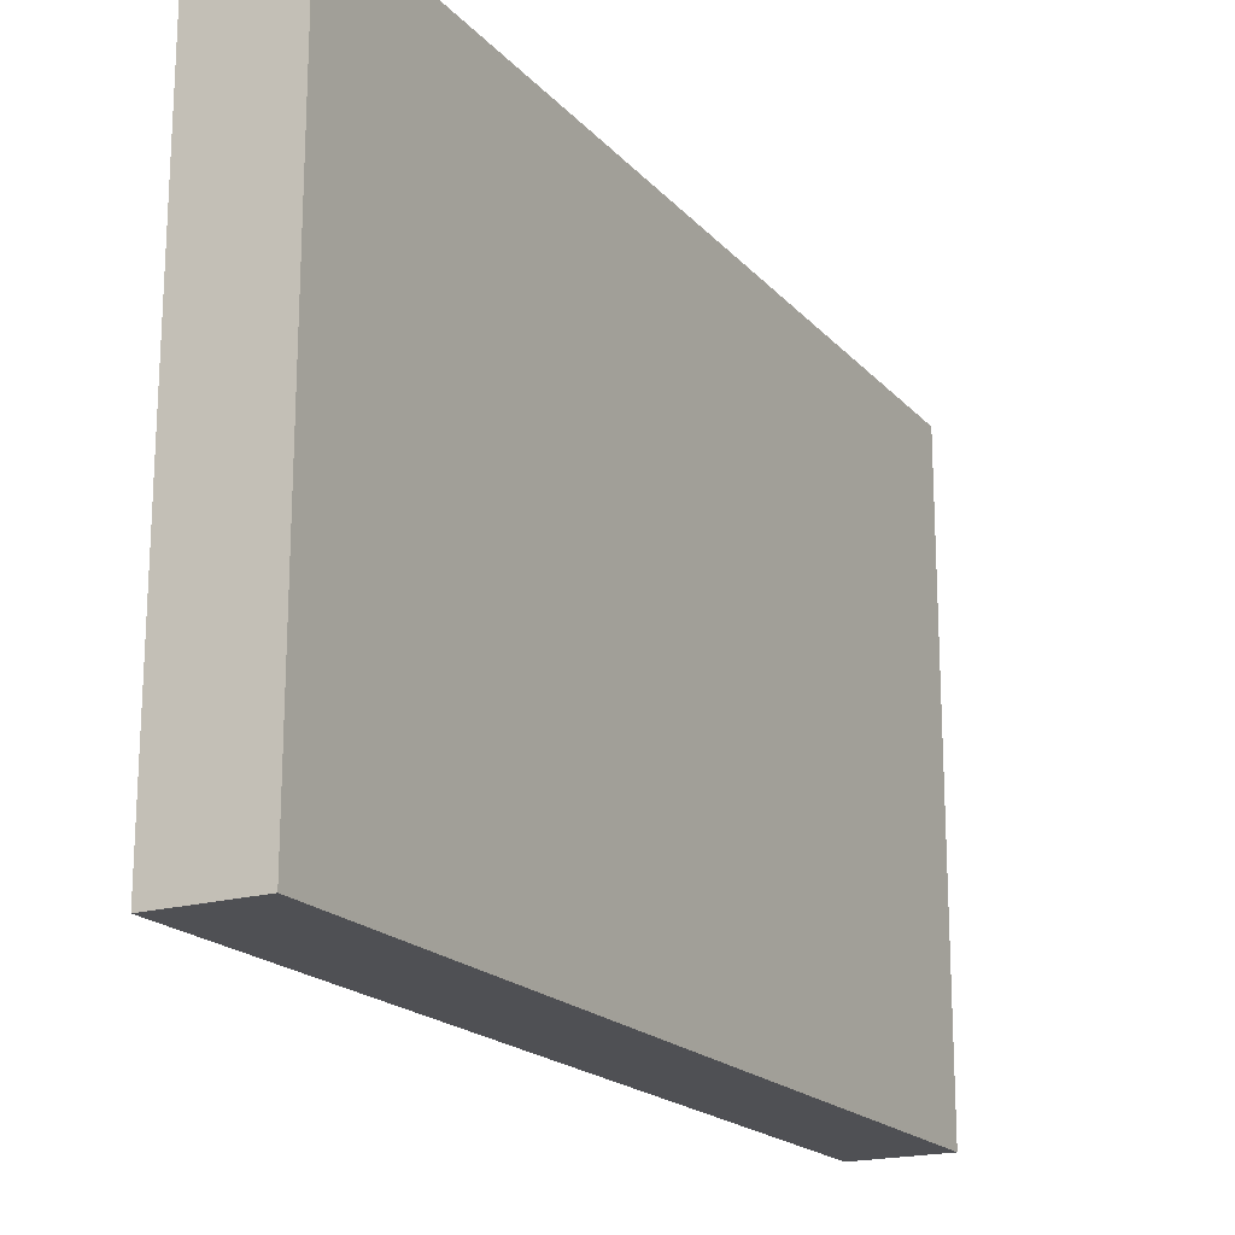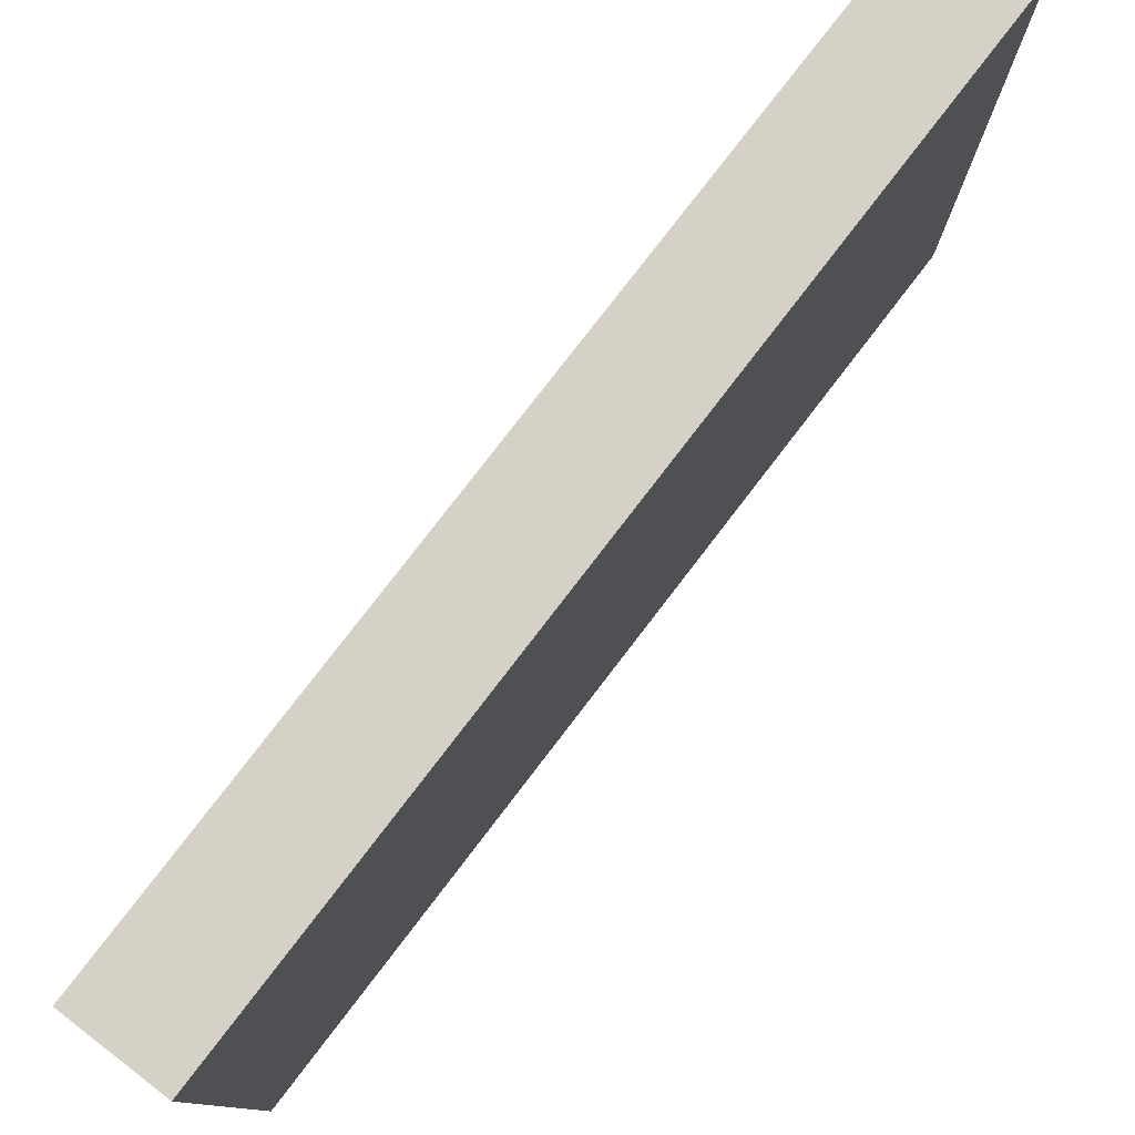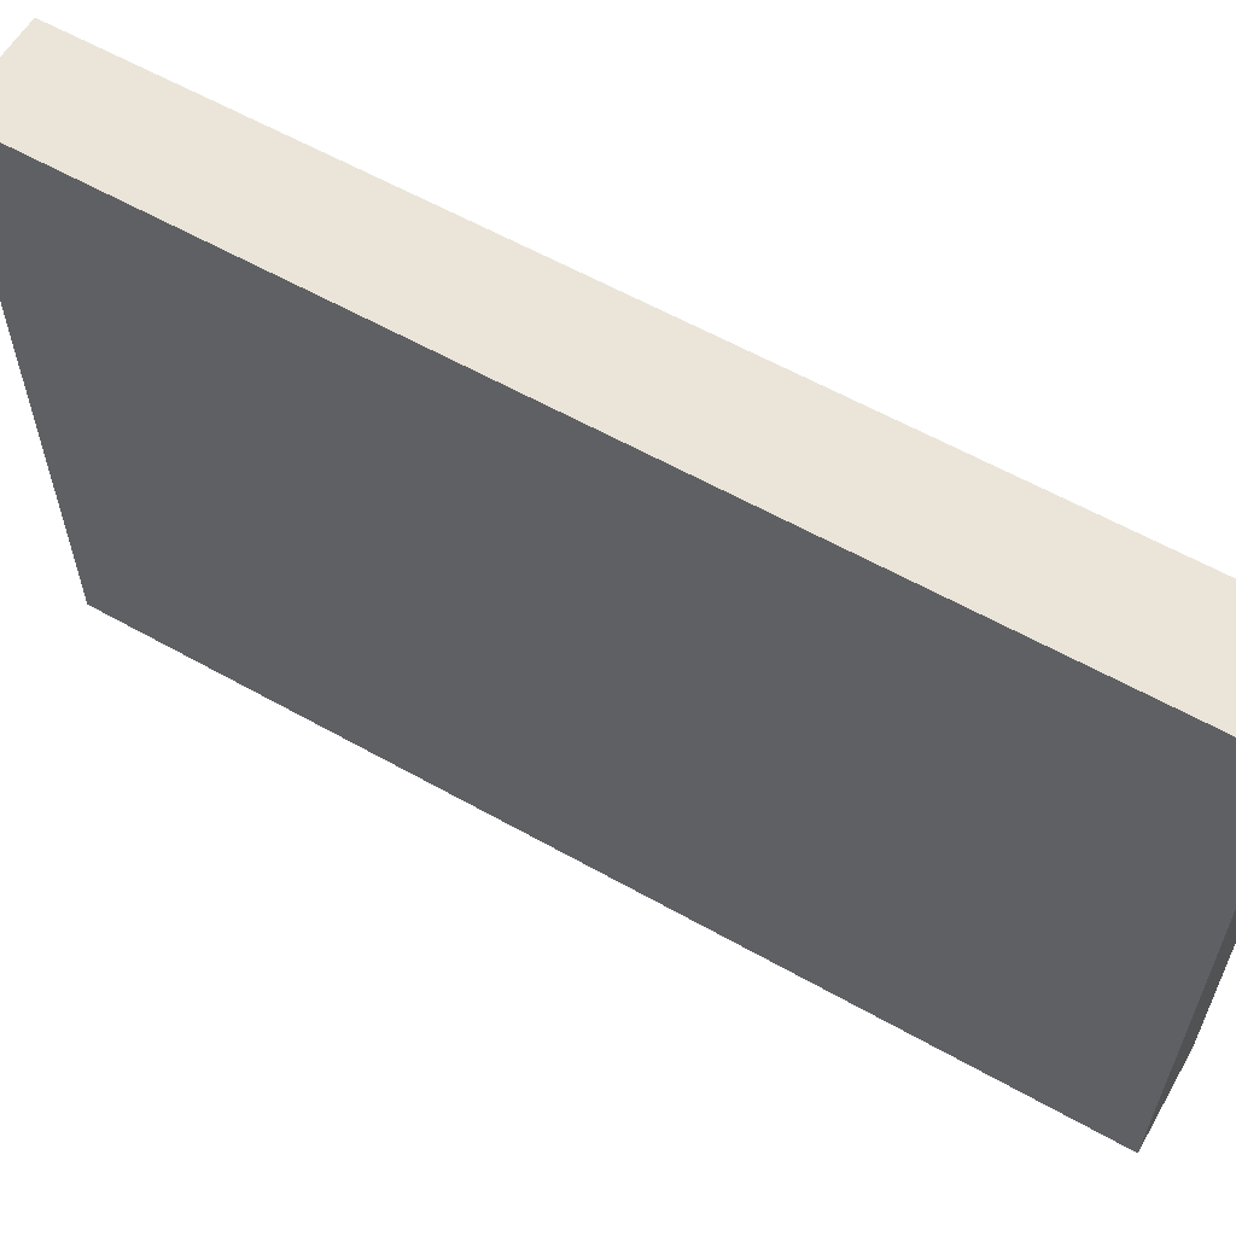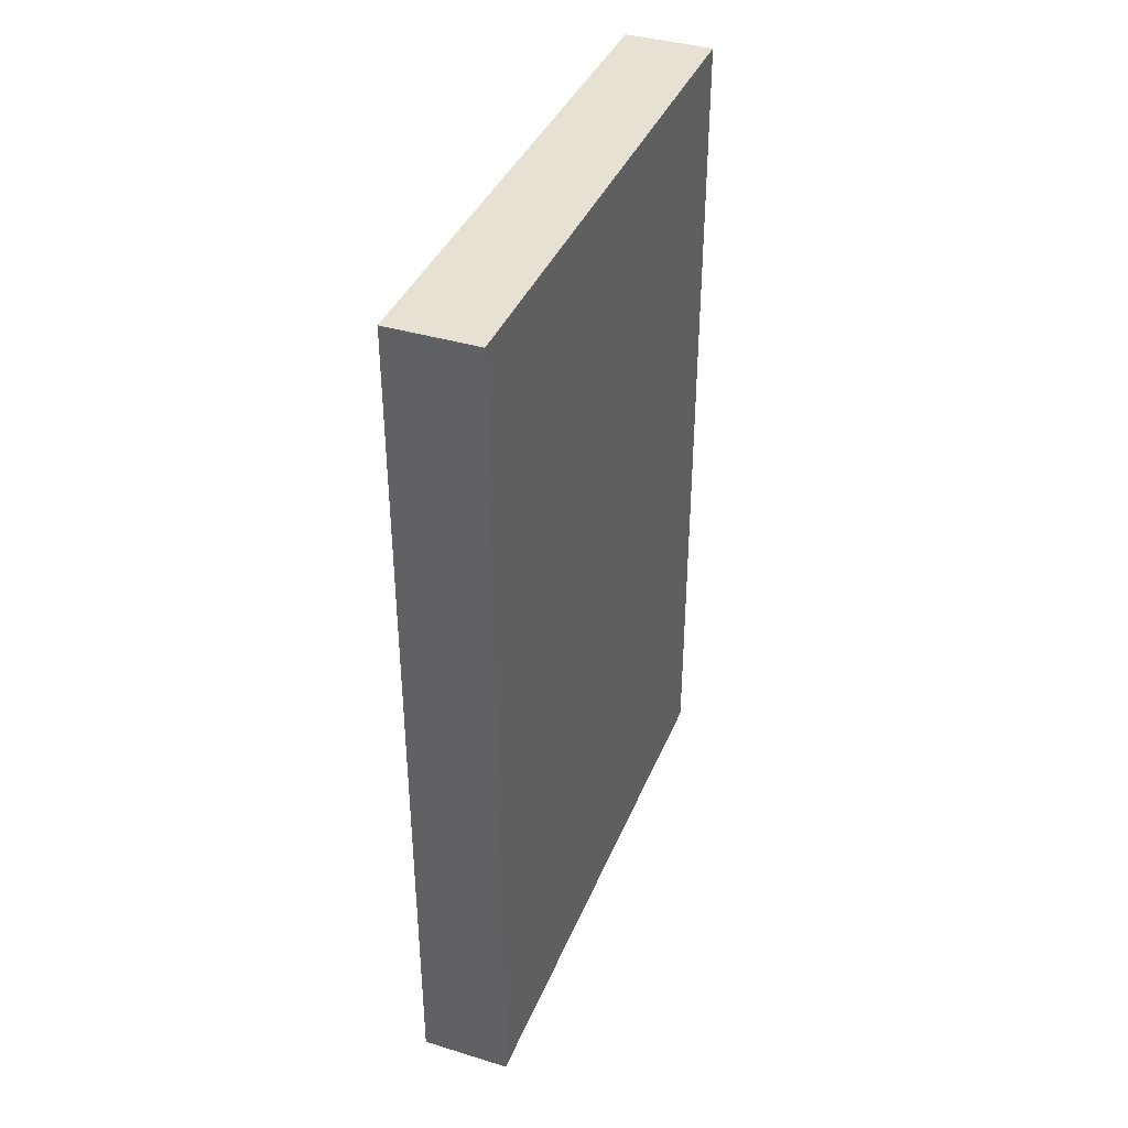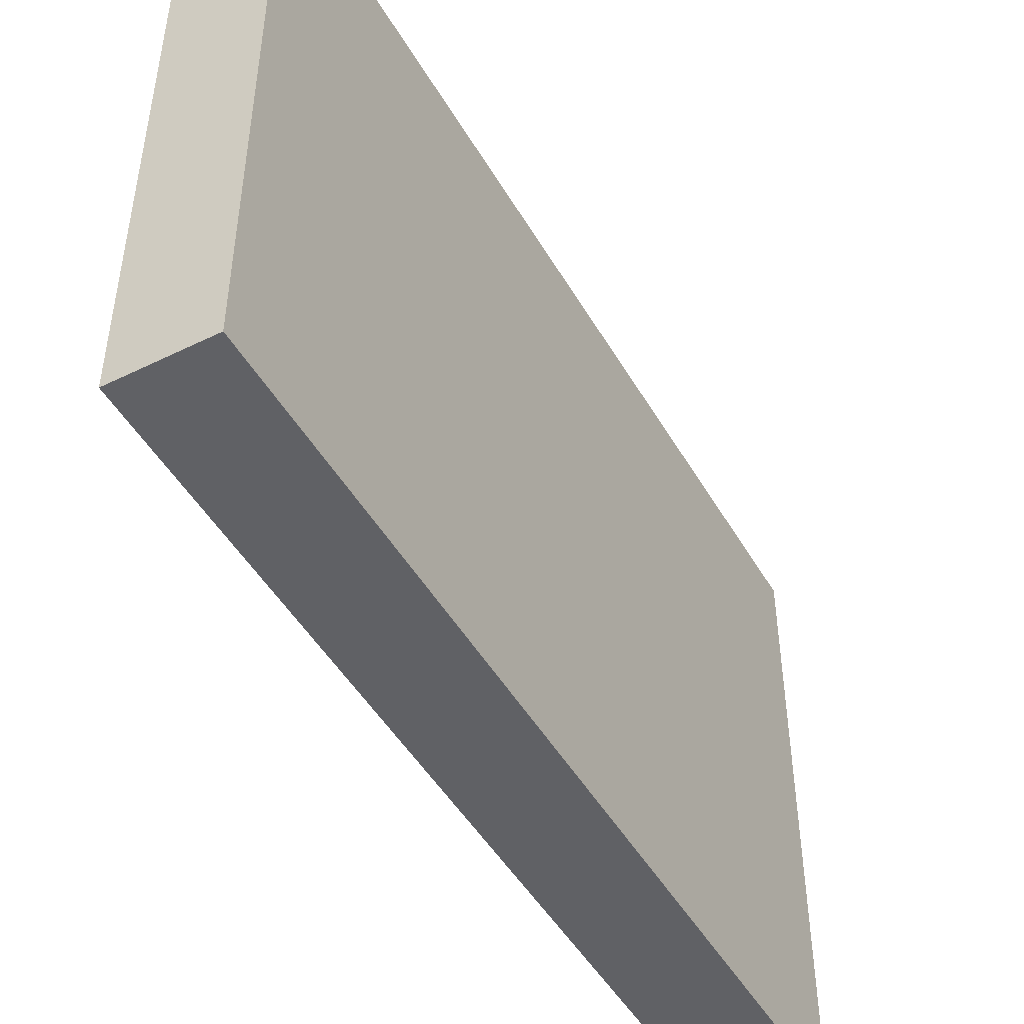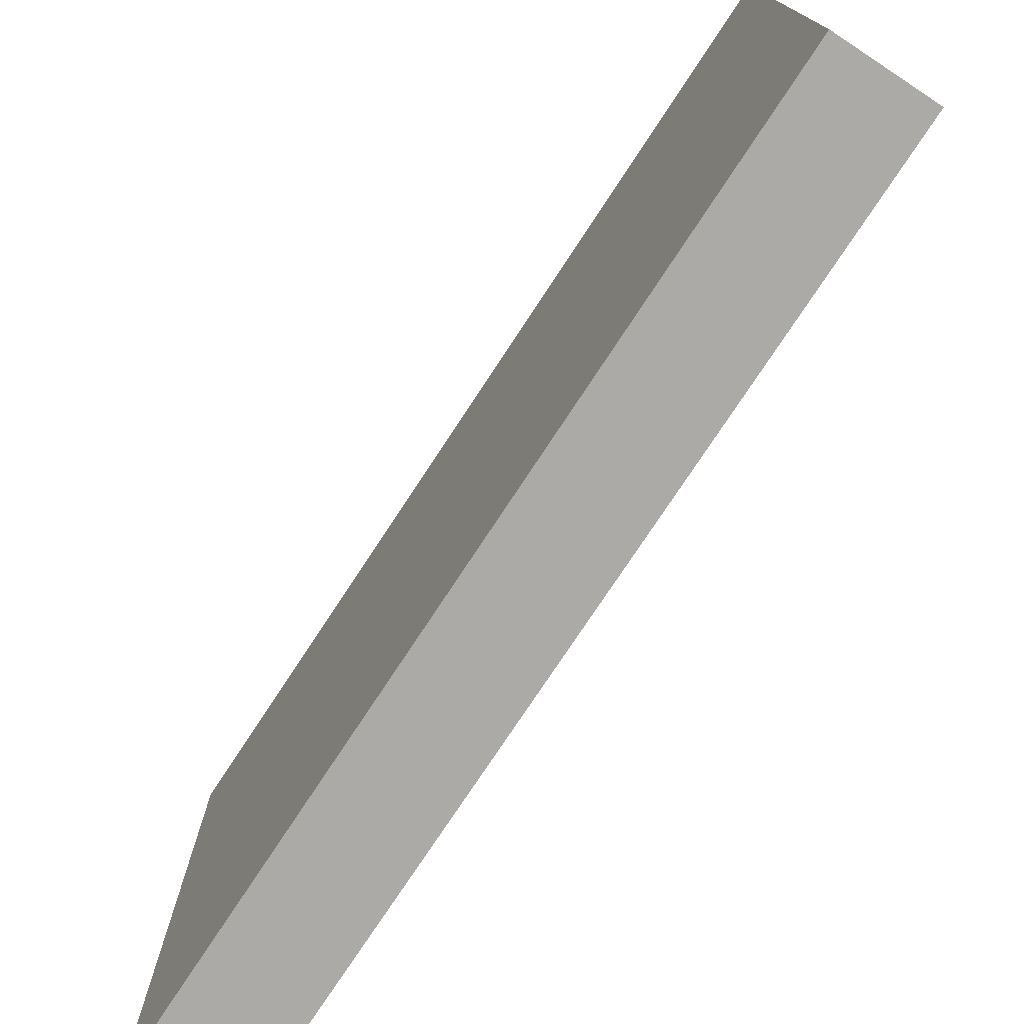
<metadata>
{"format":"obj","ext":"obj","renderer":"f3d","projection":"perspective","resolution":1024,"background":"white","views":[{"elev":-19.2,"azim":28.4,"up":"+Z"},{"elev":78.7,"azim":-142.5,"up":"+Z"},{"elev":59.6,"azim":-60.0,"up":"+Z"},{"elev":38.7,"azim":20.9,"up":"+Y"},{"elev":-47.8,"azim":28.9,"up":"+Z"},{"elev":-75.8,"azim":146.7,"up":"+Z"}]}
</metadata>
<code>
v  0.0076 -0.07396 -0.04836
v  0.0076 0.07396 -0.04836
v  0.0076 0.07396 0.04836
v  0.0076 -0.07396 0.04836
v  -0.0076 -0.07396 0.04836
v  -0.0076 0.07396 0.04836
v  -0.0076 -0.07396 -0.04836
v  -0.0076 0.07396 -0.04836
g <STL_BINARY>
f 1 2 3
f 1 3 4
f 3 4 5
f 3 5 6
f 6 5 7
f 6 7 8
f 8 7 1
f 8 1 2
f 2 8 6
f 2 6 3
f 1 7 5
f 1 5 4

</code>
